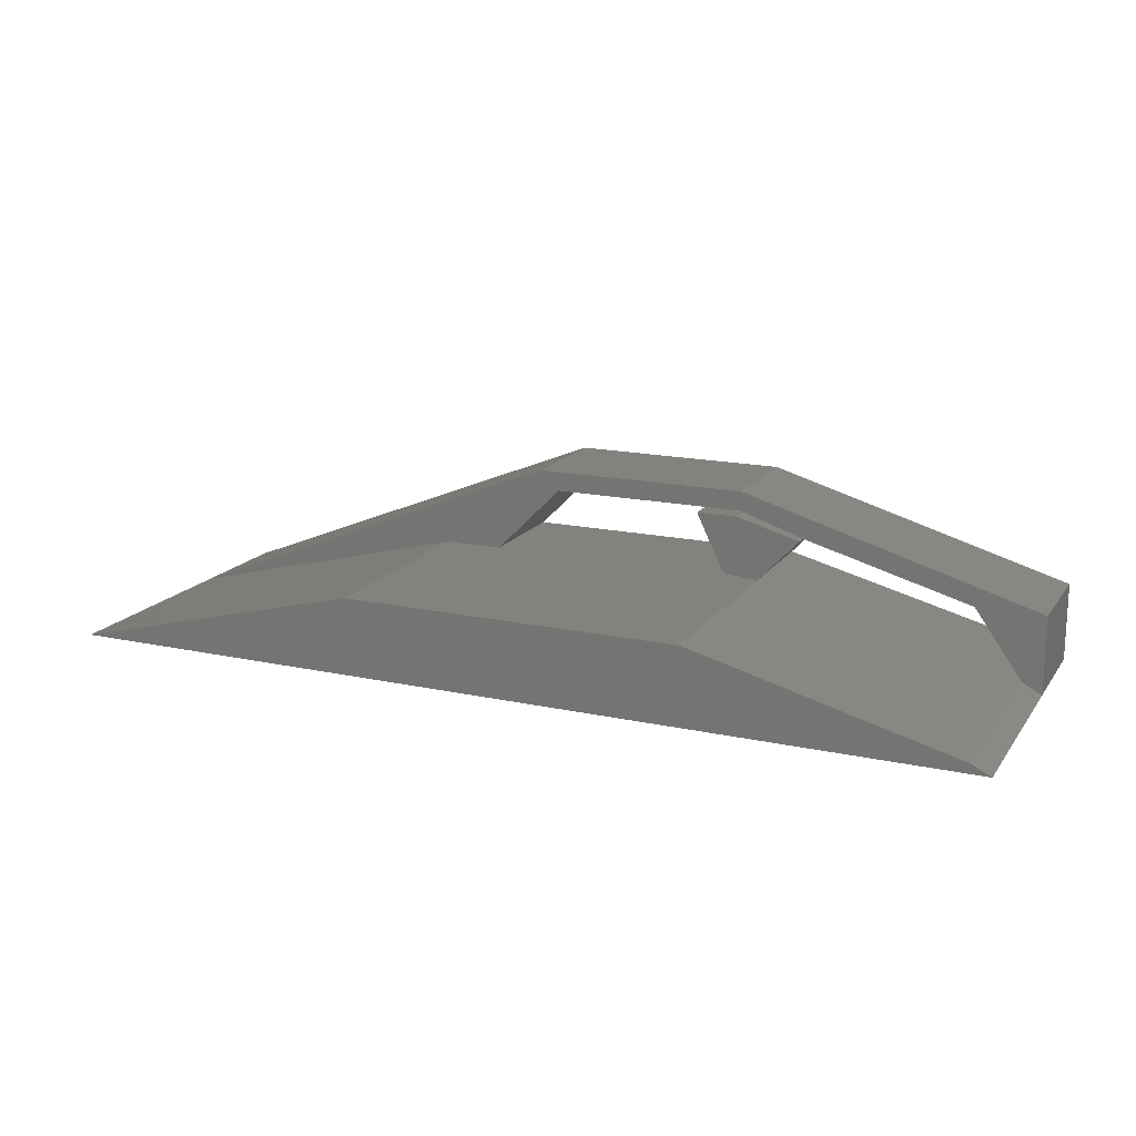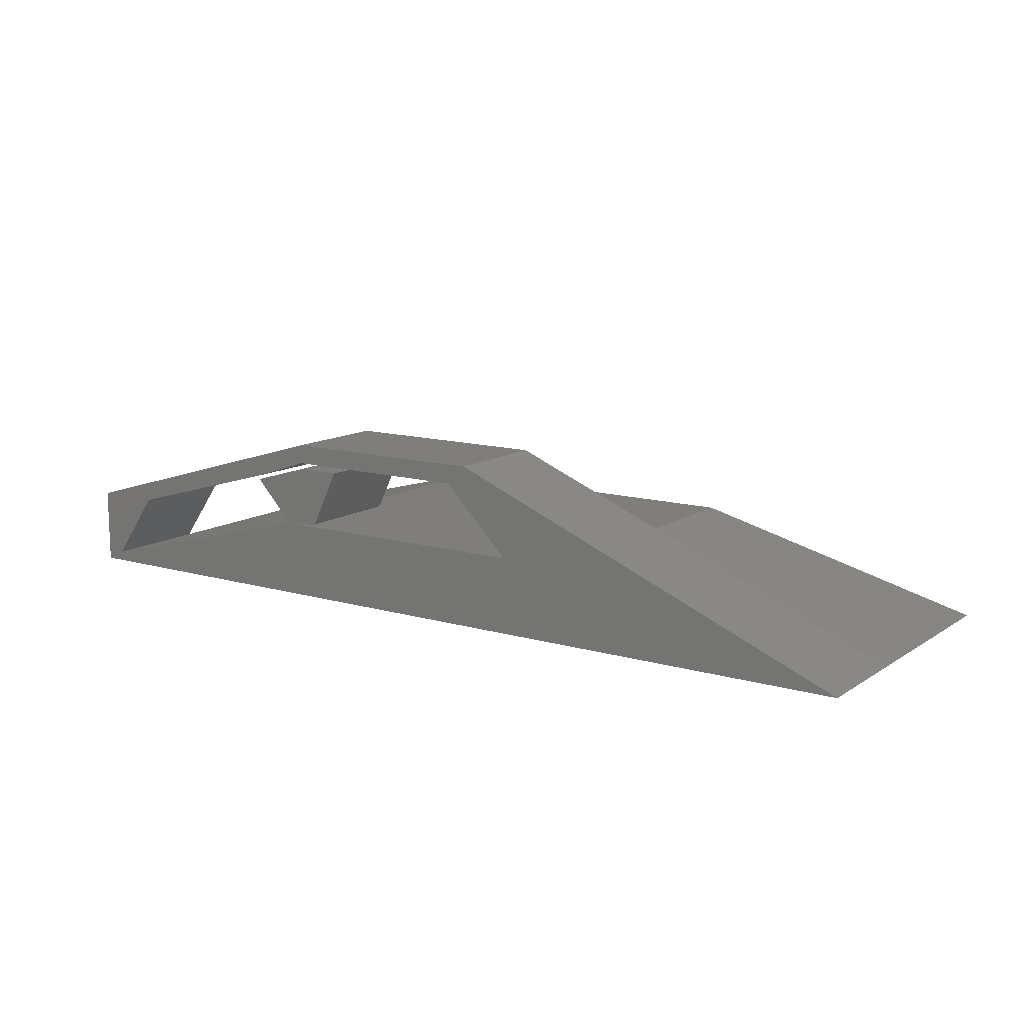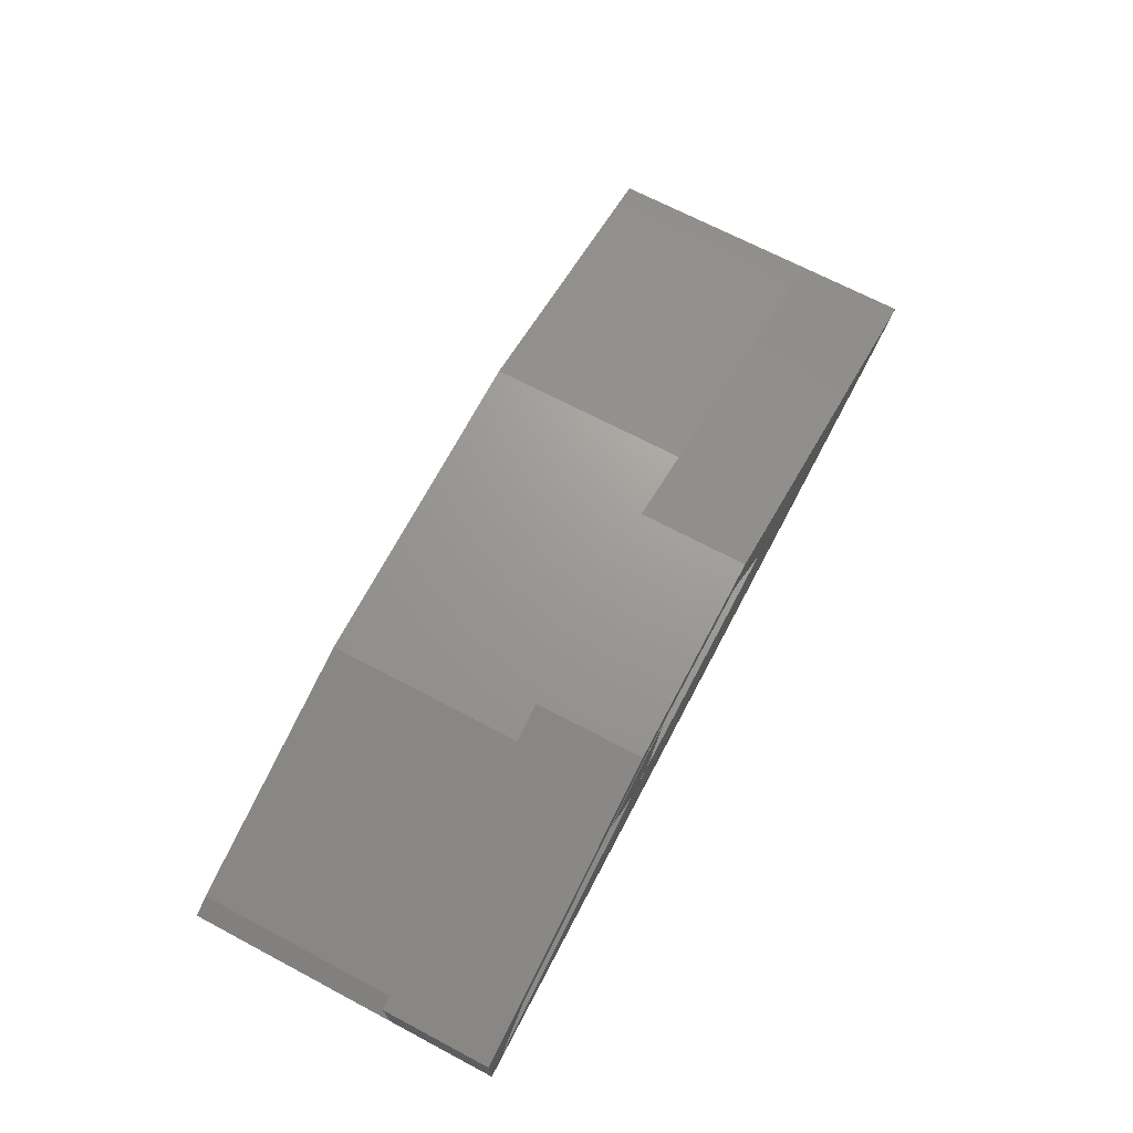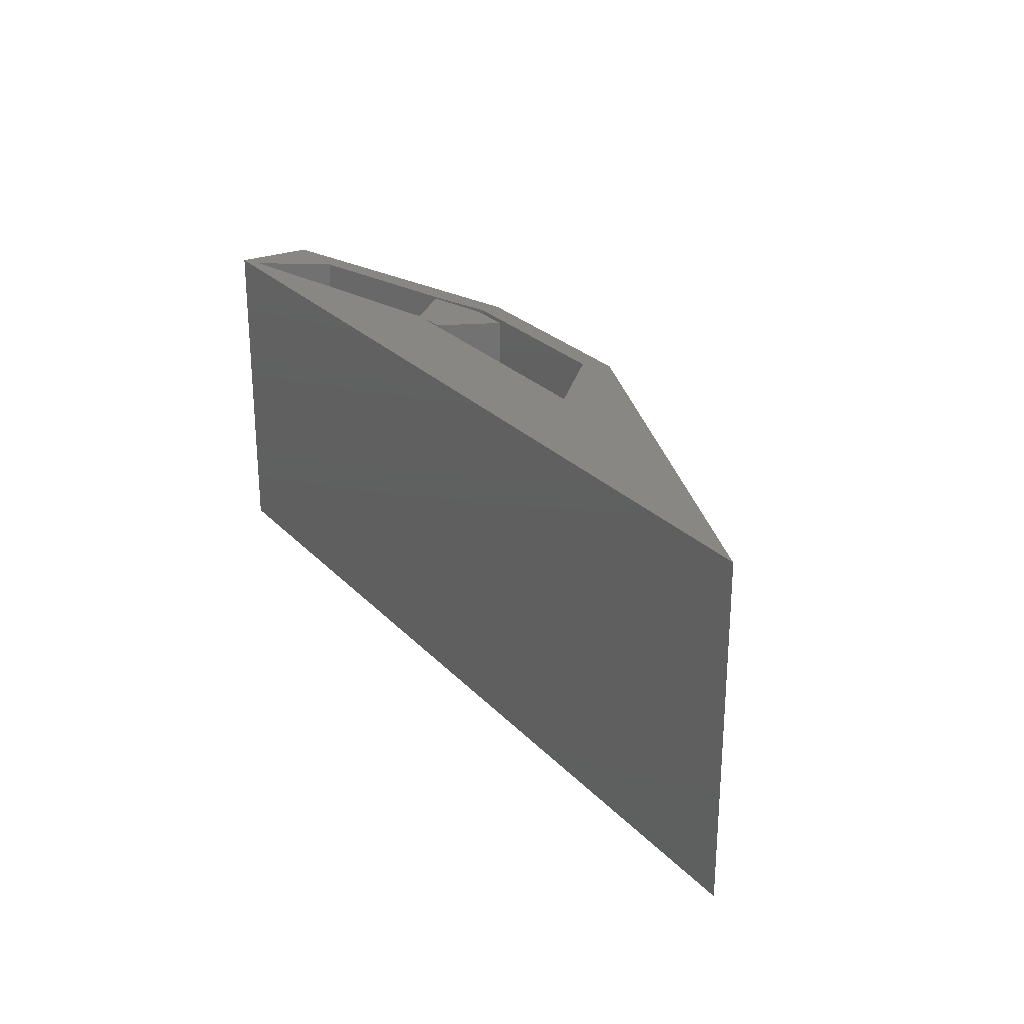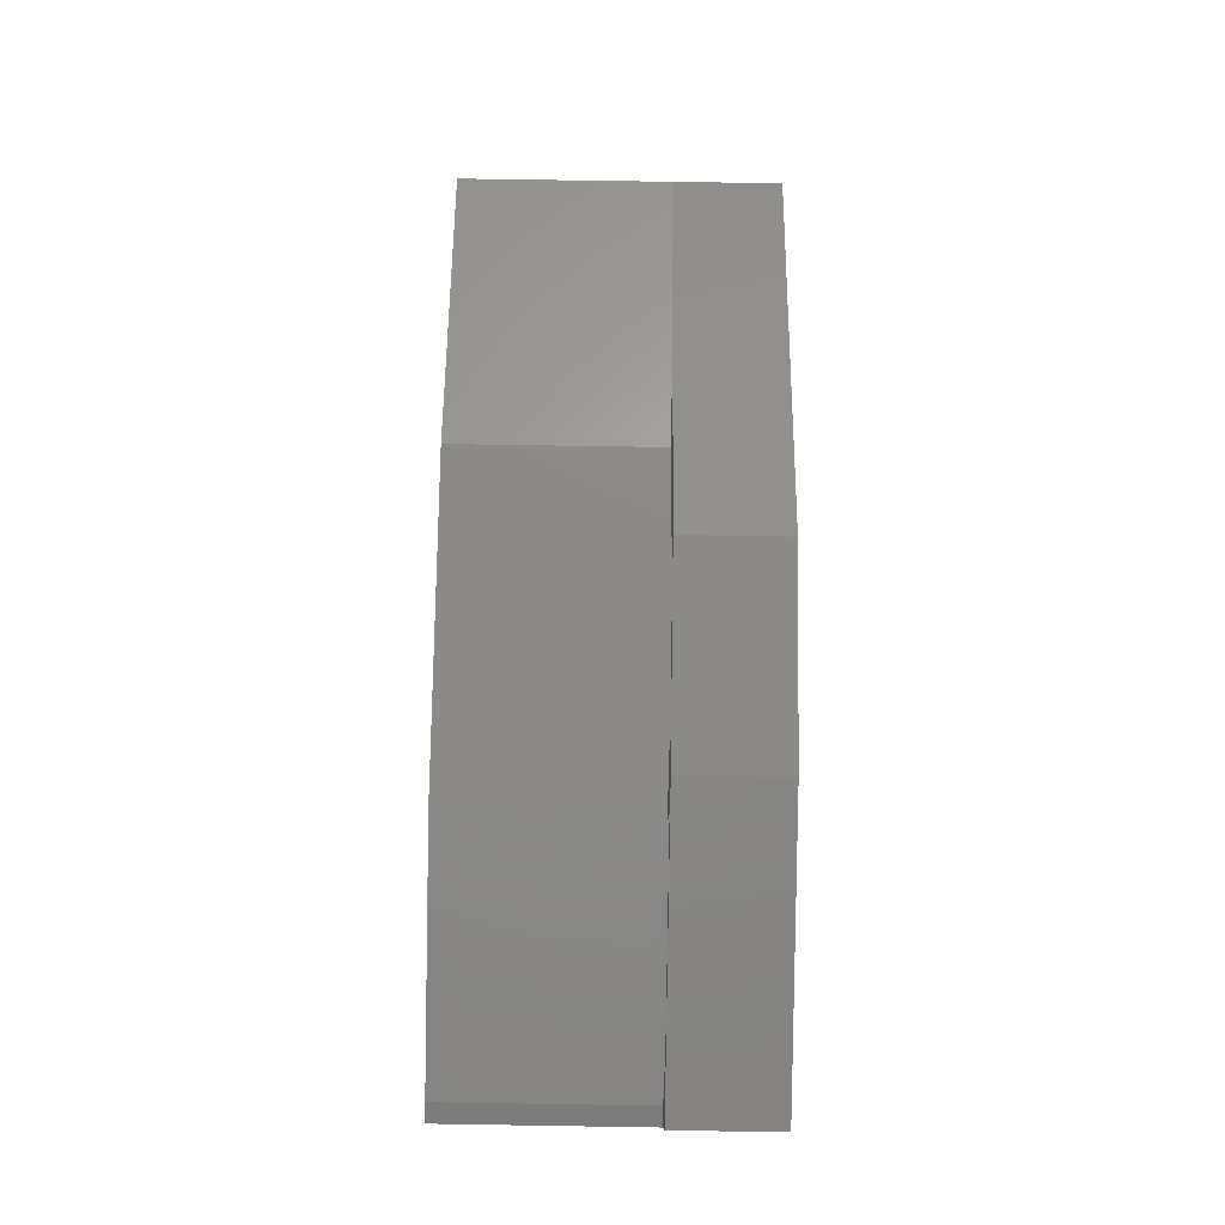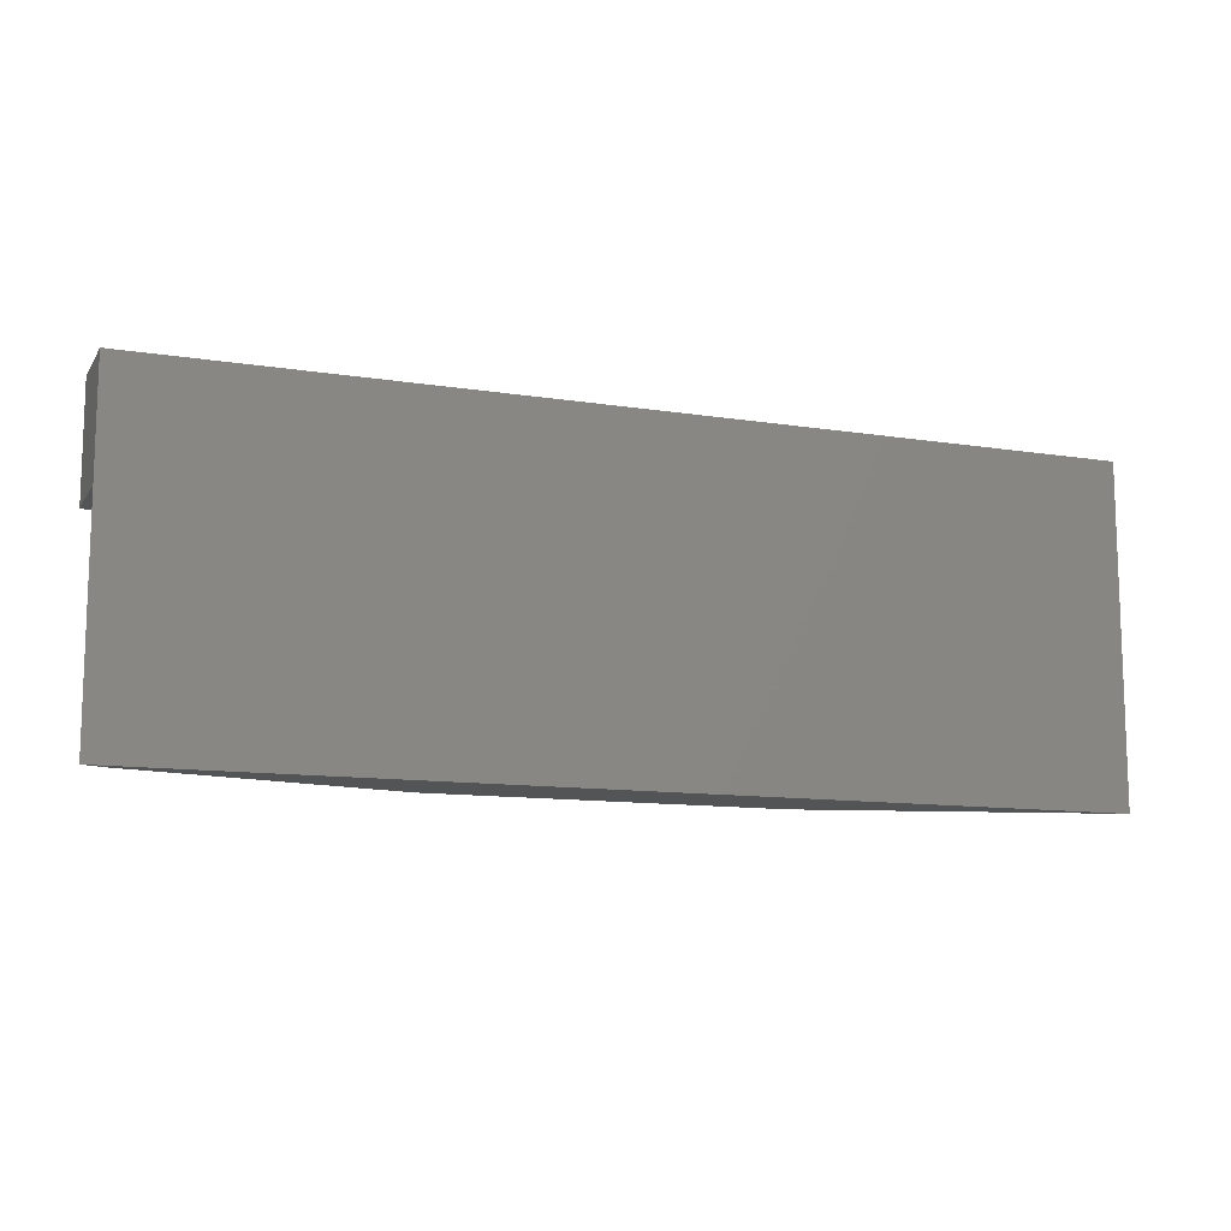
<metadata>
{"format":"stl","ext":"stl","renderer":"f3d","projection":"perspective","resolution":1024,"background":"white","views":[{"elev":16.6,"azim":24.0,"up":"+Z"},{"elev":12.4,"azim":-145.7,"up":"+Z"},{"elev":69.4,"azim":117.8,"up":"+Z"},{"elev":25.6,"azim":-122.2,"up":"+Y"},{"elev":77.8,"azim":90.9,"up":"+Z"},{"elev":-11.6,"azim":159.1,"up":"+Y"}]}
</metadata>
<code>
# stl→obj: 61 verts, 122 faces
v 0.2605 6.377e-18 0.2684
v 0.3553 8.13e-18 0.2053
v 0.2605 4.624e-18 0.2368
v 0.1974 1.118e-18 0.2368
v -0.05526 -1.291e-17 0.2368
v -0.08684 -1.291e-17 0.2684
v 0.75 2.566e-17 0.1263
v 0.75 1.865e-17 -8.327e-17
v 0.7184 1.777e-17 0.01579
v 0.6395 1.952e-17 0.1263
v -0.75 -6.462e-17 0
v -0.1658 -2.518e-17 0.1263
v 0.2447 -2.388e-18 0.1263
v 0.2605 -1.511e-18 0.1263
v 0.2712 -9.164e-19 0.1263
v 0.2921 2.419e-19 0.1263
v 0.2544 3.716e-18 0.2266
v 0.2617 -1.306e-18 0.1289
v 0.2444 -2.267e-18 0.1289
v 0.2415 -2.413e-18 0.1291
v 0.2386 -2.524e-18 0.1299
v 0.236 -2.596e-18 0.1313
v 0.2337 -2.625e-18 0.133
v 0.2318 -2.613e-18 0.1352
v 0.2303 -2.557e-18 0.1377
v 0.1875 -3.852e-34 0.2266
v 0.3594 7.934e-18 0.1976
v 0.2605 -0.5312 0.1263
v 0.2447 -0.5312 0.1263
v 0.2605 -0.1797 0.2684
v -0.08684 -0.1797 0.2684
v 0.75 -0.1797 0.1263
v 0.3553 -0.1797 0.2053
v 0.6395 -0.1797 0.1263
v 0.2605 -0.1797 0.2368
v 0.1974 -0.1797 0.2368
v -0.05526 -0.1797 0.2368
v 0.75 -0.1797 -9.185e-17
v 0.7184 -0.1797 0.01579
v 0.75 -0.5312 -9.185e-17
v 0.7184 -0.5312 0.01579
v 0.2712 -0.1797 0.1263
v 0.2921 -0.5312 0.1263
v 0.2921 -0.1797 0.1263
v -0.1658 -0.5312 0.1263
v -0.1658 -0.1797 0.1263
v -0.2605 -0.5312 0.1263
v -0.2605 -0.1797 0.1263
v -0.75 -0.1797 0
v -0.75 -0.5312 0
v 0.2617 -0.1797 0.1289
v 0.3594 -0.1797 0.1976
v 0.2544 -0.1797 0.2266
v 0.1875 -0.1797 0.2266
v 0.2303 -0.1797 0.1377
v 0.2318 -0.1797 0.1352
v 0.2337 -0.1797 0.133
v 0.236 -0.1797 0.1313
v 0.2386 -0.1797 0.1299
v 0.2415 -0.1797 0.1291
v 0.2444 -0.1797 0.1289
f 1 2 3
f 1 3 4
f 1 4 5
f 1 5 6
f 7 8 9
f 7 9 10
f 7 10 2
f 7 2 1
f 11 6 5
f 11 5 12
f 11 12 13
f 8 11 13
f 8 13 14
f 8 14 15
f 8 15 16
f 8 16 9
f 17 18 19
f 17 19 20
f 17 20 21
f 17 21 22
f 17 22 23
f 17 23 24
f 17 24 25
f 17 25 26
f 27 16 15
f 27 15 18
f 27 18 17
f 28 14 29
f 29 14 13
f 30 1 31
f 31 1 6
f 32 7 30
f 30 7 1
f 33 2 34
f 34 2 10
f 3 2 35
f 35 2 33
f 36 4 35
f 35 4 3
f 37 5 36
f 36 5 4
f 38 39 40
f 40 39 41
f 14 42 15
f 43 44 28
f 28 44 42
f 28 42 14
f 45 46 47
f 47 46 48
f 48 49 47
f 47 49 50
f 18 15 51
f 51 15 42
f 16 27 44
f 44 27 52
f 52 53 54
f 52 54 55
f 52 55 56
f 52 56 57
f 52 57 58
f 52 58 59
f 52 59 60
f 52 60 61
f 52 61 51
f 52 51 42
f 52 42 44
f 48 37 49
f 48 46 37
f 31 49 37
f 31 37 36
f 31 36 35
f 31 35 30
f 39 38 34
f 34 38 32
f 34 32 33
f 33 32 30
f 33 30 35
f 31 6 49
f 49 6 11
f 8 7 38
f 38 7 32
f 10 9 34
f 34 9 39
f 12 5 46
f 46 5 37
f 13 12 29
f 29 12 46
f 29 46 45
f 43 41 44
f 44 41 39
f 44 39 16
f 16 39 9
f 50 38 40
f 38 50 8
f 8 50 49
f 8 49 11
f 41 43 28
f 41 28 29
f 41 29 45
f 41 45 47
f 41 47 50
f 41 50 40
f 19 18 61
f 61 18 51
f 26 25 54
f 54 25 55
f 19 61 20
f 20 61 60
f 20 60 21
f 21 60 59
f 21 59 22
f 22 59 58
f 22 58 23
f 23 58 57
f 23 57 24
f 24 57 56
f 24 56 25
f 25 56 55
f 17 26 53
f 53 26 54
f 27 17 52
f 52 17 53

</code>
